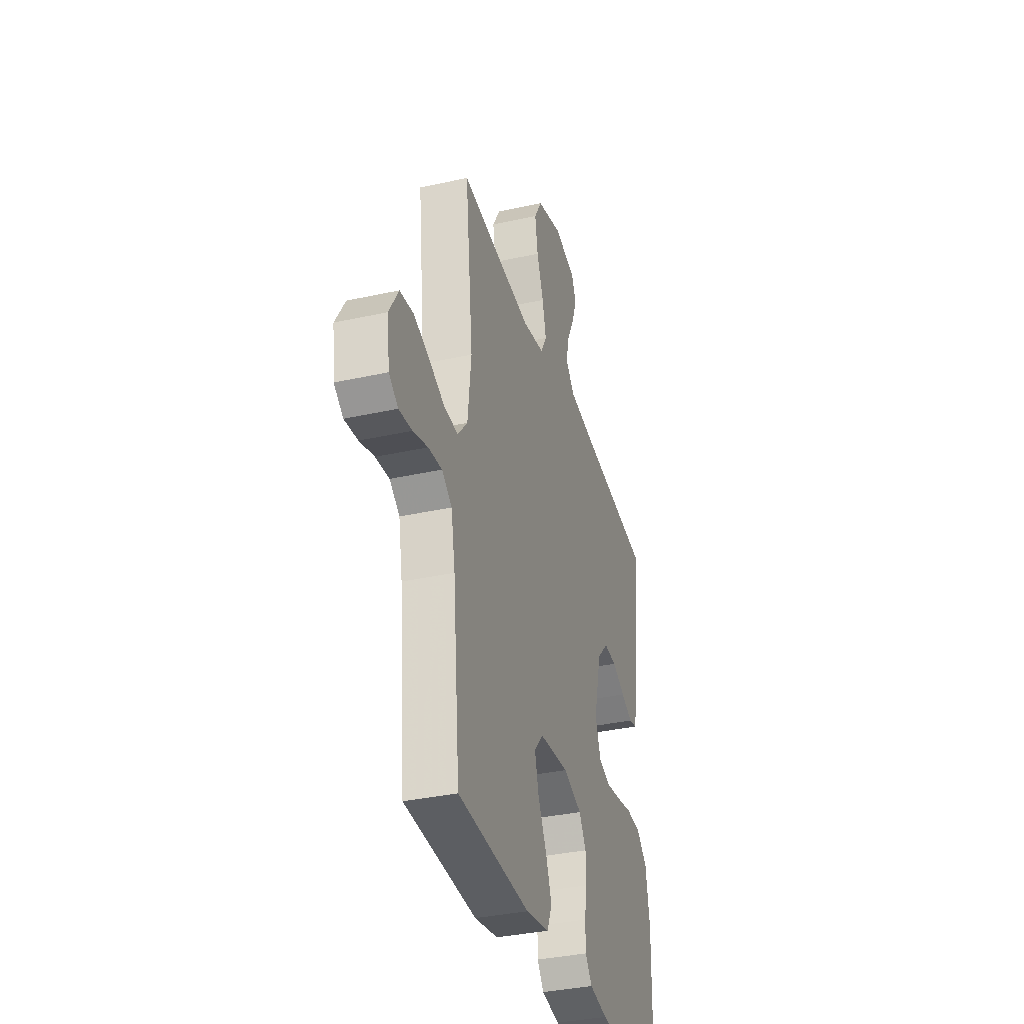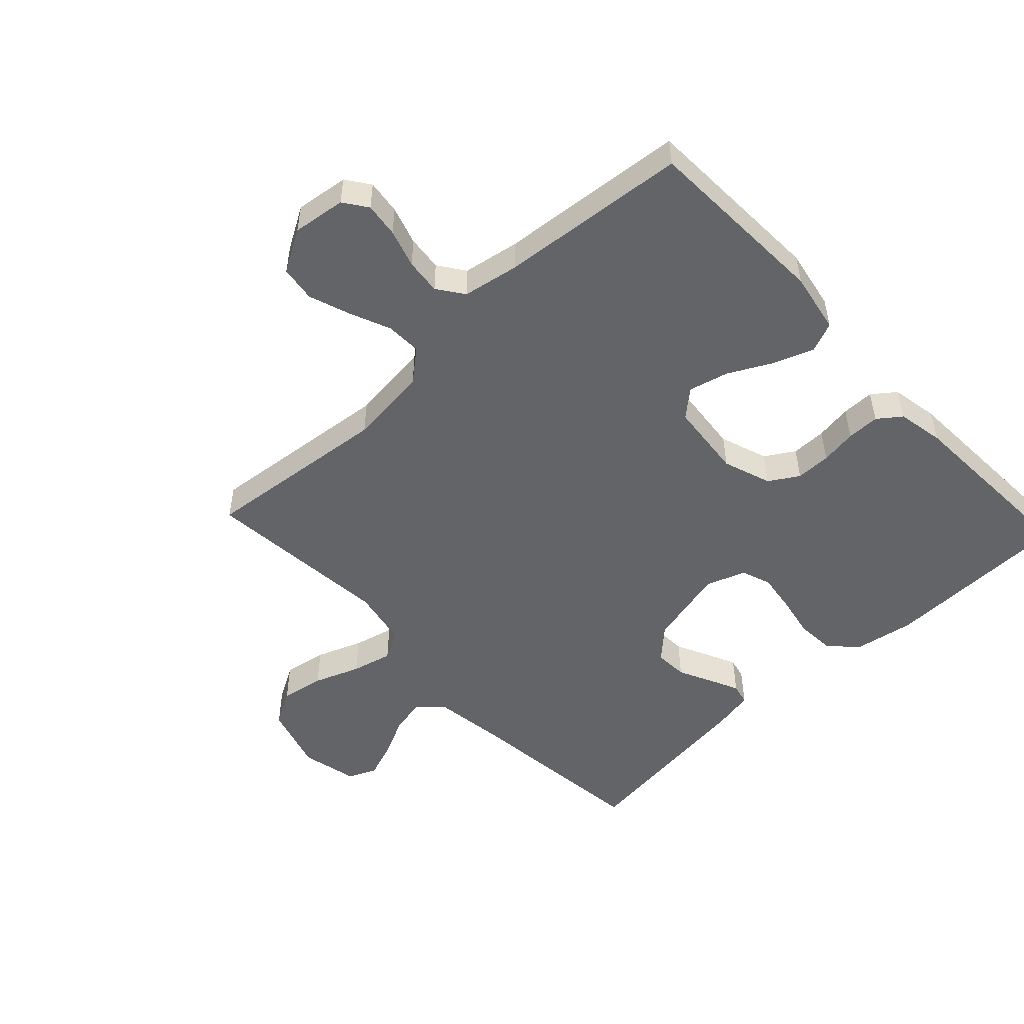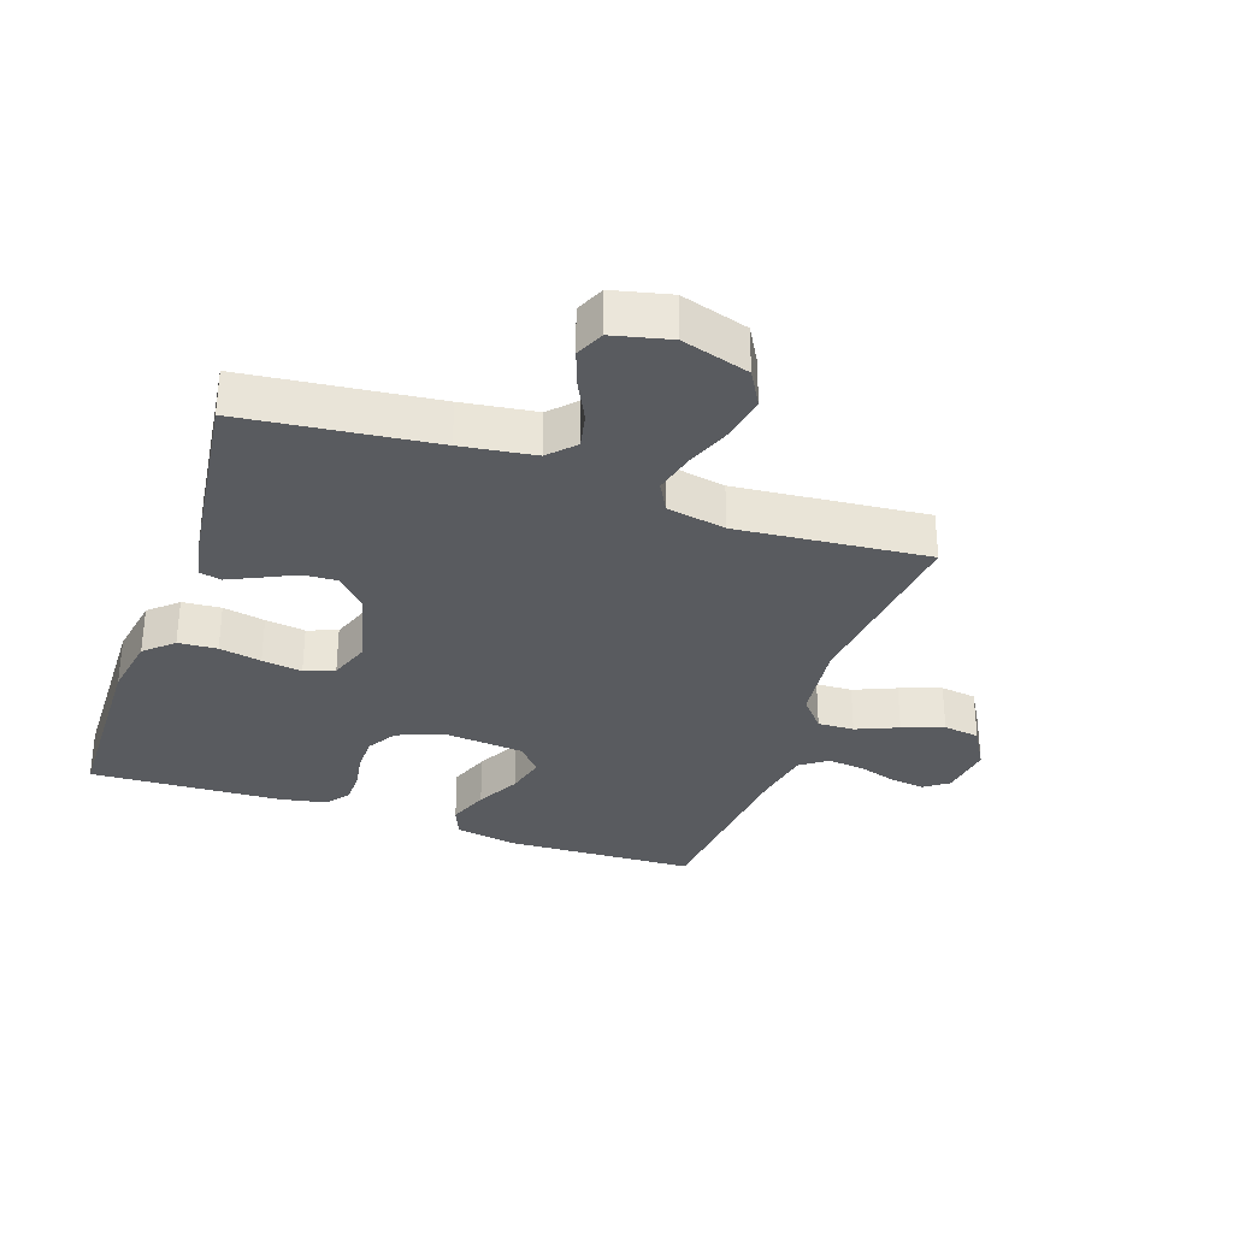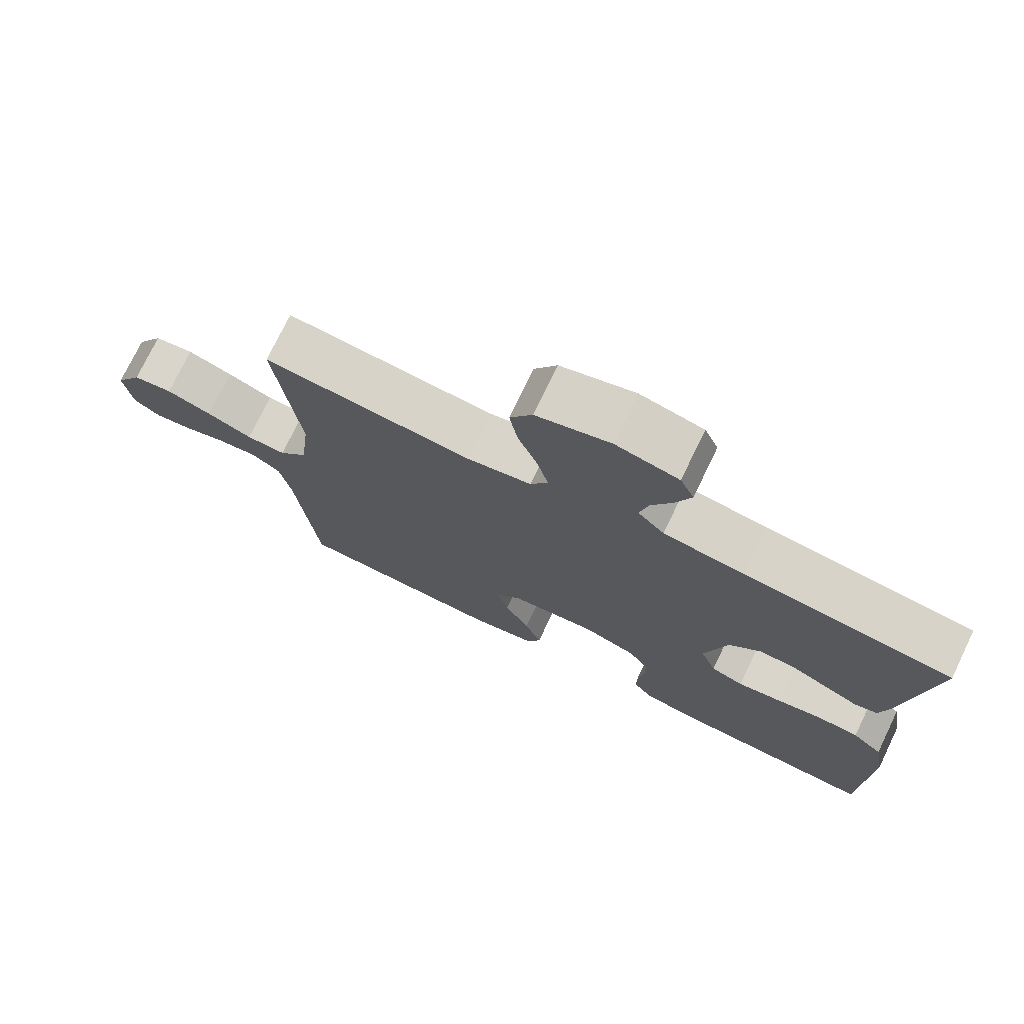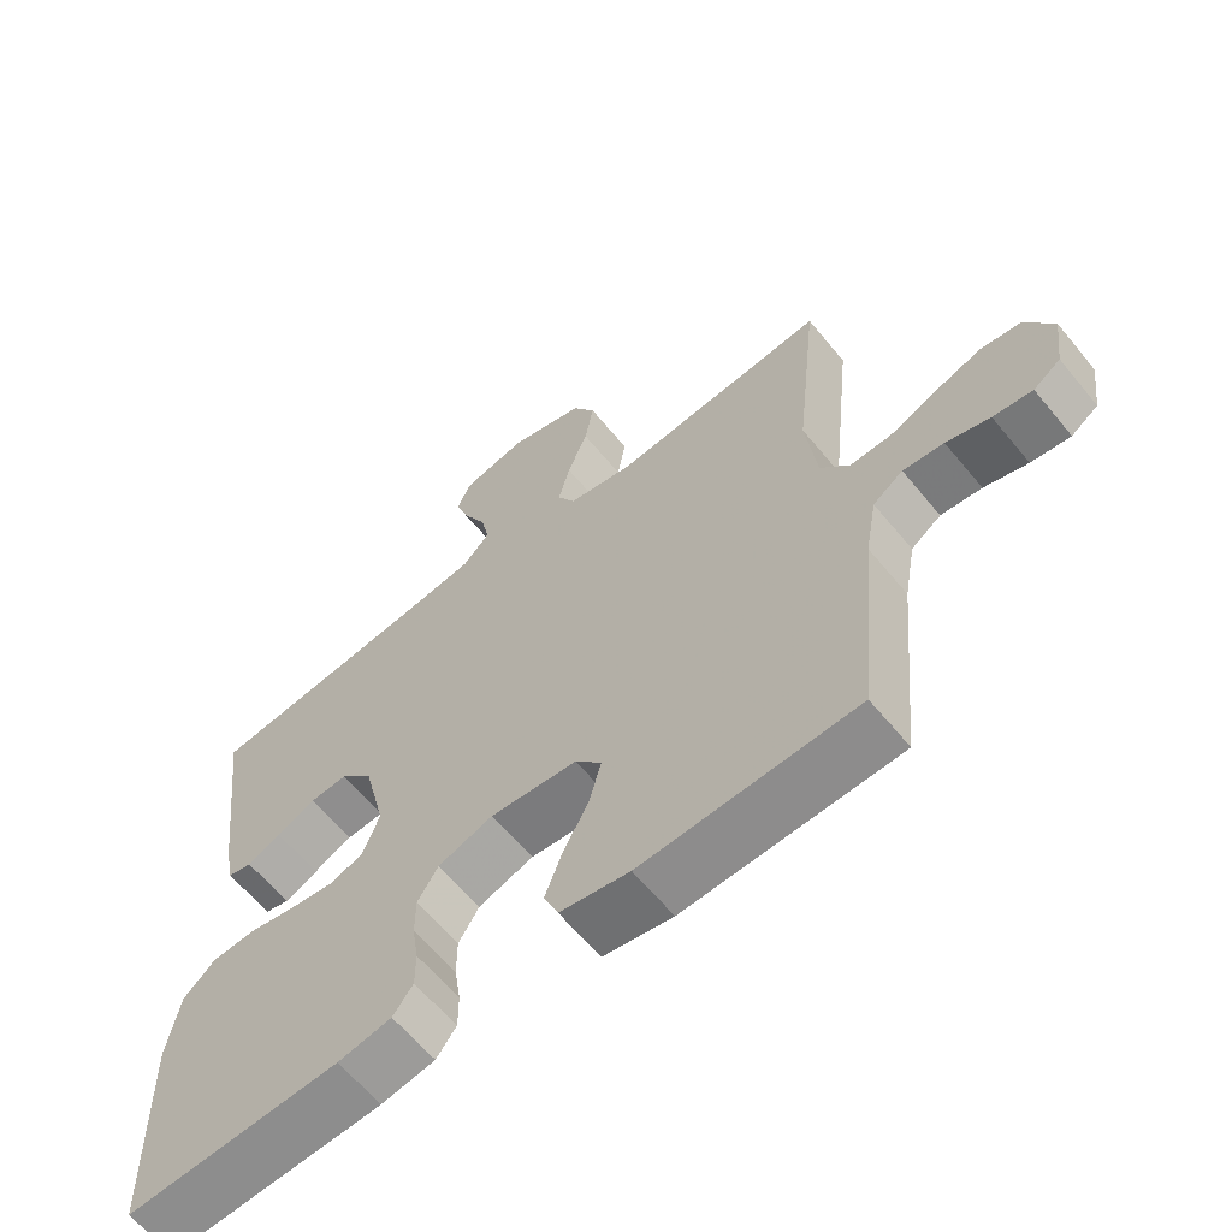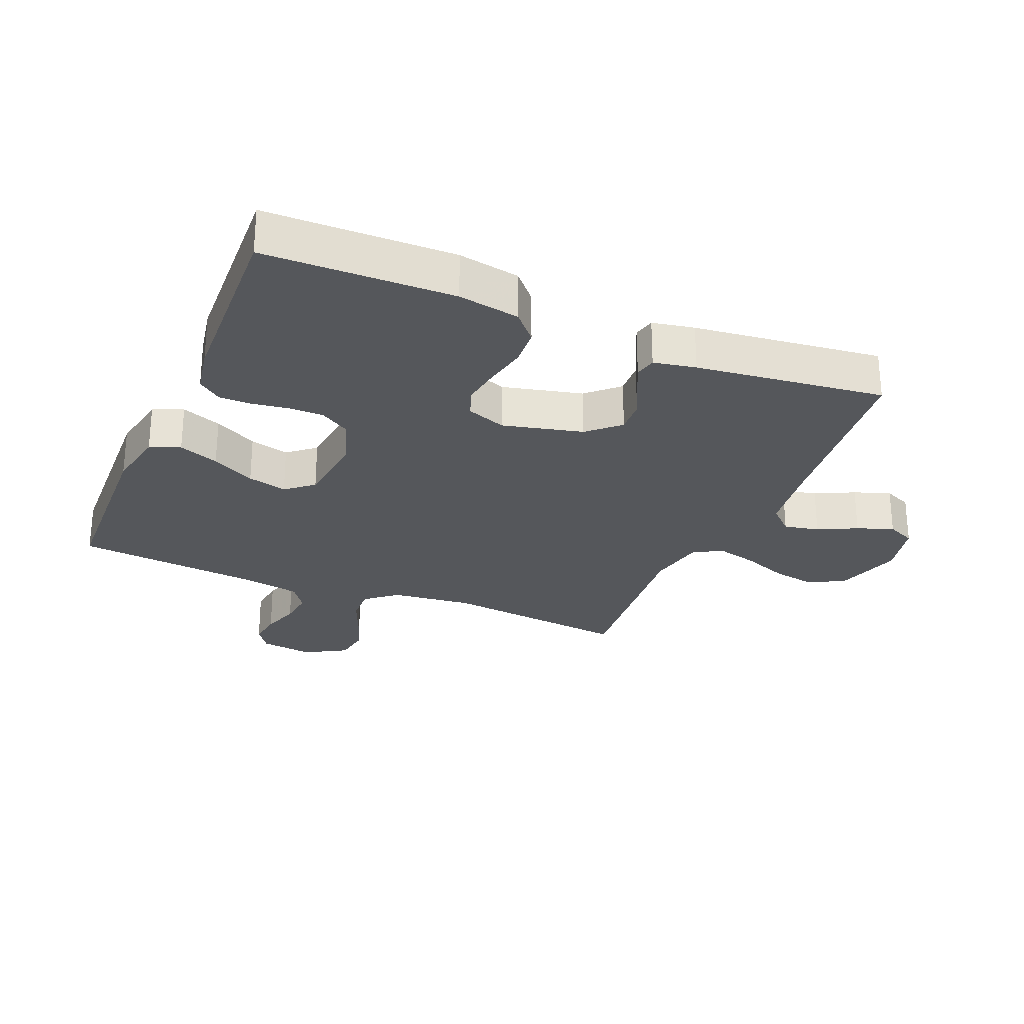
<metadata>
{"format":"obj","ext":"obj","renderer":"f3d","projection":"perspective","resolution":1024,"background":"white","views":[{"elev":-35.6,"azim":106.3,"up":"+Z"},{"elev":-51.2,"azim":133.2,"up":"+Y"},{"elev":-32.1,"azim":-19.0,"up":"+Y"},{"elev":74.9,"azim":-154.2,"up":"+Z"},{"elev":-62.7,"azim":39.4,"up":"+Z"},{"elev":-26.8,"azim":-113.0,"up":"+Y"}]}
</metadata>
<code>
v -0.5 0.07 0.5
v -0.2 0.07 0.534
v -0.084 0.07 0.55
v -0.046 0.07 0.59
v -0.058 0.07 0.646
v -0.089 0.07 0.708
v -0.11 0.07 0.766
v -0.09 0.07 0.811
v 0 0.07 0.832
v 0.106 0.07 0.8
v 0.138 0.07 0.744
v 0.126 0.07 0.674
v 0.098 0.07 0.601
v 0.082 0.07 0.536
v 0.107 0.07 0.49
v 0.2 0.07 0.472
v 0.5 0.07 0.5
v 0.468 0.07 0.2
v 0.483 0.07 0.071
v 0.524 0.07 0.022
v 0.581 0.07 0.024
v 0.647 0.07 0.052
v 0.712 0.07 0.075
v 0.769 0.07 0.067
v 0.808 0.07 0
v 0.797 0.07 -0.085
v 0.759 0.07 -0.112
v 0.704 0.07 -0.105
v 0.643 0.07 -0.086
v 0.586 0.07 -0.08
v 0.544 0.07 -0.11
v 0.528 0.07 -0.2
v 0.5 0.07 -0.5
v 0.2 0.07 -0.512
v 0.103 0.07 -0.494
v 0.083 0.07 -0.446
v 0.107 0.07 -0.382
v 0.143 0.07 -0.313
v 0.159 0.07 -0.25
v 0.122 0.07 -0.207
v 0 0.07 -0.195
v -0.077 0.07 -0.222
v -0.106 0.07 -0.269
v -0.106 0.07 -0.325
v -0.097 0.07 -0.383
v -0.097 0.07 -0.435
v -0.125 0.07 -0.472
v -0.2 0.07 -0.486
v -0.5 0.07 -0.5
v -0.506 0.07 -0.2
v -0.489 0.07 -0.102
v -0.445 0.07 -0.062
v -0.384 0.07 -0.058
v -0.318 0.07 -0.071
v -0.255 0.07 -0.08
v -0.208 0.07 -0.063
v -0.185 0.07 0
v -0.216 0.07 0.127
v -0.262 0.07 0.176
v -0.315 0.07 0.173
v -0.369 0.07 0.147
v -0.416 0.07 0.125
v -0.45 0.07 0.133
v -0.463 0.07 0.2
v -0.5 0 0.5
v -0.2 0 0.534
v -0.084 0 0.55
v -0.046 0 0.59
v -0.058 0 0.646
v -0.089 0 0.708
v -0.11 0 0.766
v -0.09 0 0.811
v 0 0 0.832
v 0.106 0 0.8
v 0.138 0 0.744
v 0.126 0 0.674
v 0.098 0 0.601
v 0.082 0 0.536
v 0.107 0 0.49
v 0.2 0 0.472
v 0.5 0 0.5
v 0.468 0 0.2
v 0.483 0 0.071
v 0.524 0 0.022
v 0.581 0 0.024
v 0.647 0 0.052
v 0.712 0 0.075
v 0.769 0 0.067
v 0.808 0 0
v 0.797 0 -0.085
v 0.759 0 -0.112
v 0.704 0 -0.105
v 0.643 0 -0.086
v 0.586 0 -0.08
v 0.544 0 -0.11
v 0.528 0 -0.2
v 0.5 0 -0.5
v 0.2 0 -0.512
v 0.103 0 -0.494
v 0.083 0 -0.446
v 0.107 0 -0.382
v 0.143 0 -0.313
v 0.159 0 -0.25
v 0.122 0 -0.207
v 0 0 -0.195
v -0.077 0 -0.222
v -0.106 0 -0.269
v -0.106 0 -0.325
v -0.097 0 -0.383
v -0.097 0 -0.435
v -0.125 0 -0.472
v -0.2 0 -0.486
v -0.5 0 -0.5
v -0.506 0 -0.2
v -0.489 0 -0.102
v -0.445 0 -0.062
v -0.384 0 -0.058
v -0.318 0 -0.071
v -0.255 0 -0.08
v -0.208 0 -0.063
v -0.185 0 0
v -0.216 0 0.127
v -0.262 0 0.176
v -0.315 0 0.173
v -0.369 0 0.147
v -0.416 0 0.125
v -0.45 0 0.133
v -0.463 0 0.2
f 63 64 1 2
f 60 61 62 63
f 60 63 2 3
f 59 60 3 4
f 58 59 4
f 57 58 4
f 51 52 53 54
f 51 54 55
f 50 51 55
f 49 50 55 56
f 47 48 49 56
f 44 45 46 47
f 43 44 47 56
f 35 36 37 38
f 35 38 39
f 32 33 34 35
f 31 32 35 39
f 30 31 39 40
f 26 27 28 29
f 26 29 30
f 25 26 30
f 21 22 23 24
f 21 24 25 30
f 16 17 18
f 15 16 18 19
f 10 11 12 13
f 10 13 14
f 9 10 14
f 8 9 14
f 5 6 7 8
f 4 5 8 14
f 57 4 14 15
f 42 43 56 57
f 41 42 57 15
f 20 21 30 40
f 20 40 41
f 15 19 20 41
f 66 65 128 127
f 127 126 125 124
f 67 66 127 124
f 68 67 124 123
f 68 123 122
f 68 122 121
f 118 117 116 115
f 119 118 115
f 119 115 114
f 120 119 114 113
f 120 113 112 111
f 111 110 109 108
f 120 111 108 107
f 102 101 100 99
f 103 102 99
f 99 98 97 96
f 103 99 96 95
f 104 103 95 94
f 93 92 91 90
f 94 93 90
f 94 90 89
f 88 87 86 85
f 94 89 88 85
f 82 81 80
f 83 82 80 79
f 77 76 75 74
f 78 77 74
f 78 74 73
f 78 73 72
f 72 71 70 69
f 78 72 69 68
f 79 78 68 121
f 121 120 107 106
f 79 121 106 105
f 104 94 85 84
f 105 104 84
f 105 84 83 79
f 1 65 66 2
f 2 66 67 3
f 3 67 68 4
f 4 68 69 5
f 5 69 70 6
f 6 70 71 7
f 7 71 72 8
f 8 72 73 9
f 9 73 74 10
f 10 74 75 11
f 11 75 76 12
f 12 76 77 13
f 13 77 78 14
f 14 78 79 15
f 15 79 80 16
f 16 80 81 17
f 17 81 82 18
f 18 82 83 19
f 19 83 84 20
f 20 84 85 21
f 21 85 86 22
f 22 86 87 23
f 23 87 88 24
f 24 88 89 25
f 25 89 90 26
f 26 90 91 27
f 27 91 92 28
f 28 92 93 29
f 29 93 94 30
f 30 94 95 31
f 31 95 96 32
f 32 96 97 33
f 33 97 98 34
f 34 98 99 35
f 35 99 100 36
f 36 100 101 37
f 37 101 102 38
f 38 102 103 39
f 39 103 104 40
f 40 104 105 41
f 41 105 106 42
f 42 106 107 43
f 43 107 108 44
f 44 108 109 45
f 45 109 110 46
f 46 110 111 47
f 47 111 112 48
f 48 112 113 49
f 49 113 114 50
f 50 114 115 51
f 51 115 116 52
f 52 116 117 53
f 53 117 118 54
f 54 118 119 55
f 55 119 120 56
f 56 120 121 57
f 57 121 122 58
f 58 122 123 59
f 59 123 124 60
f 60 124 125 61
f 61 125 126 62
f 62 126 127 63
f 63 127 128 64
f 64 128 65 1

</code>
